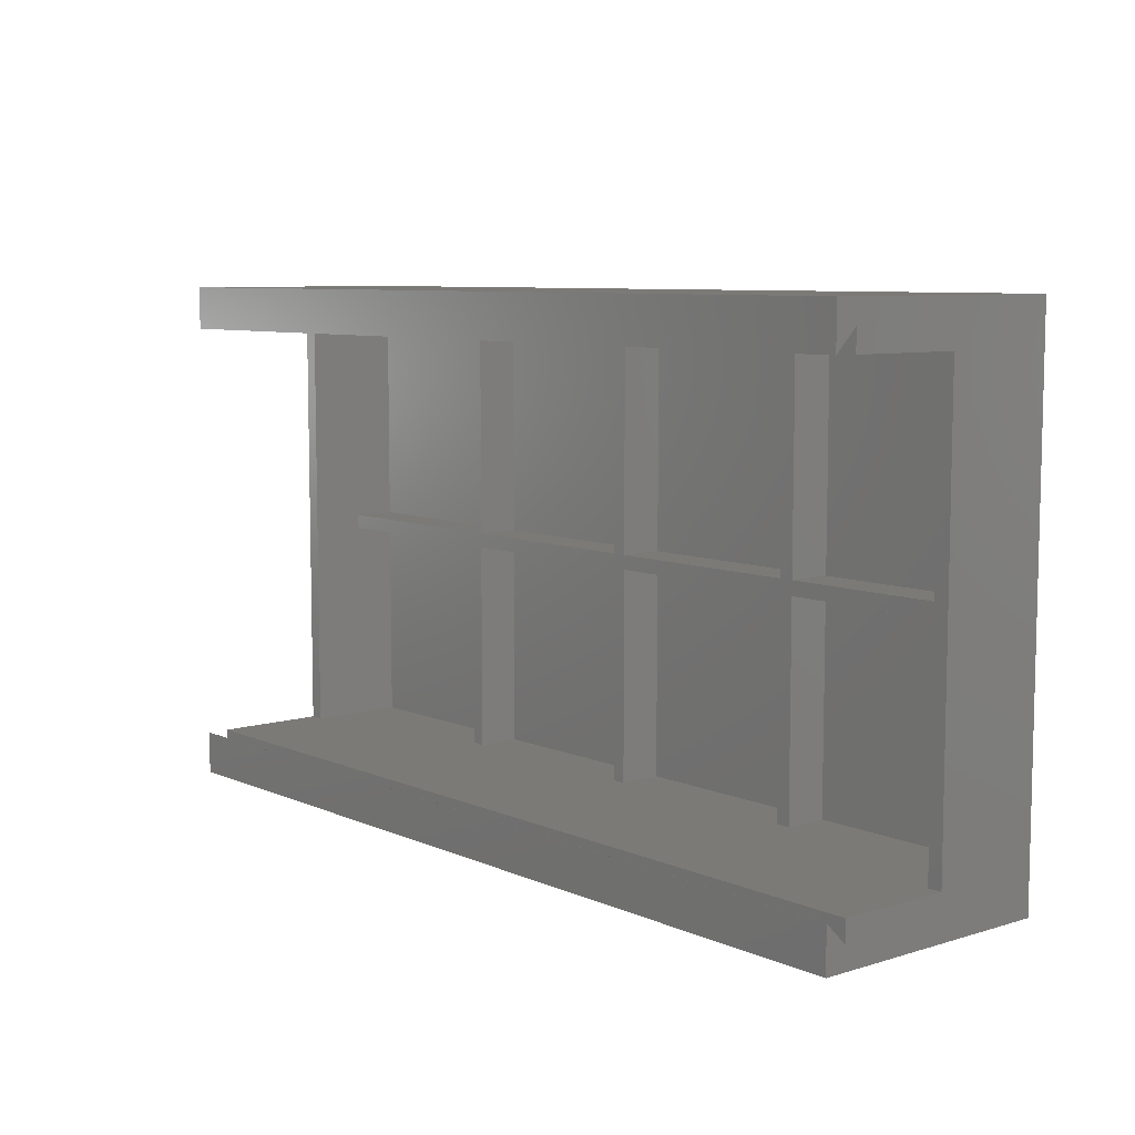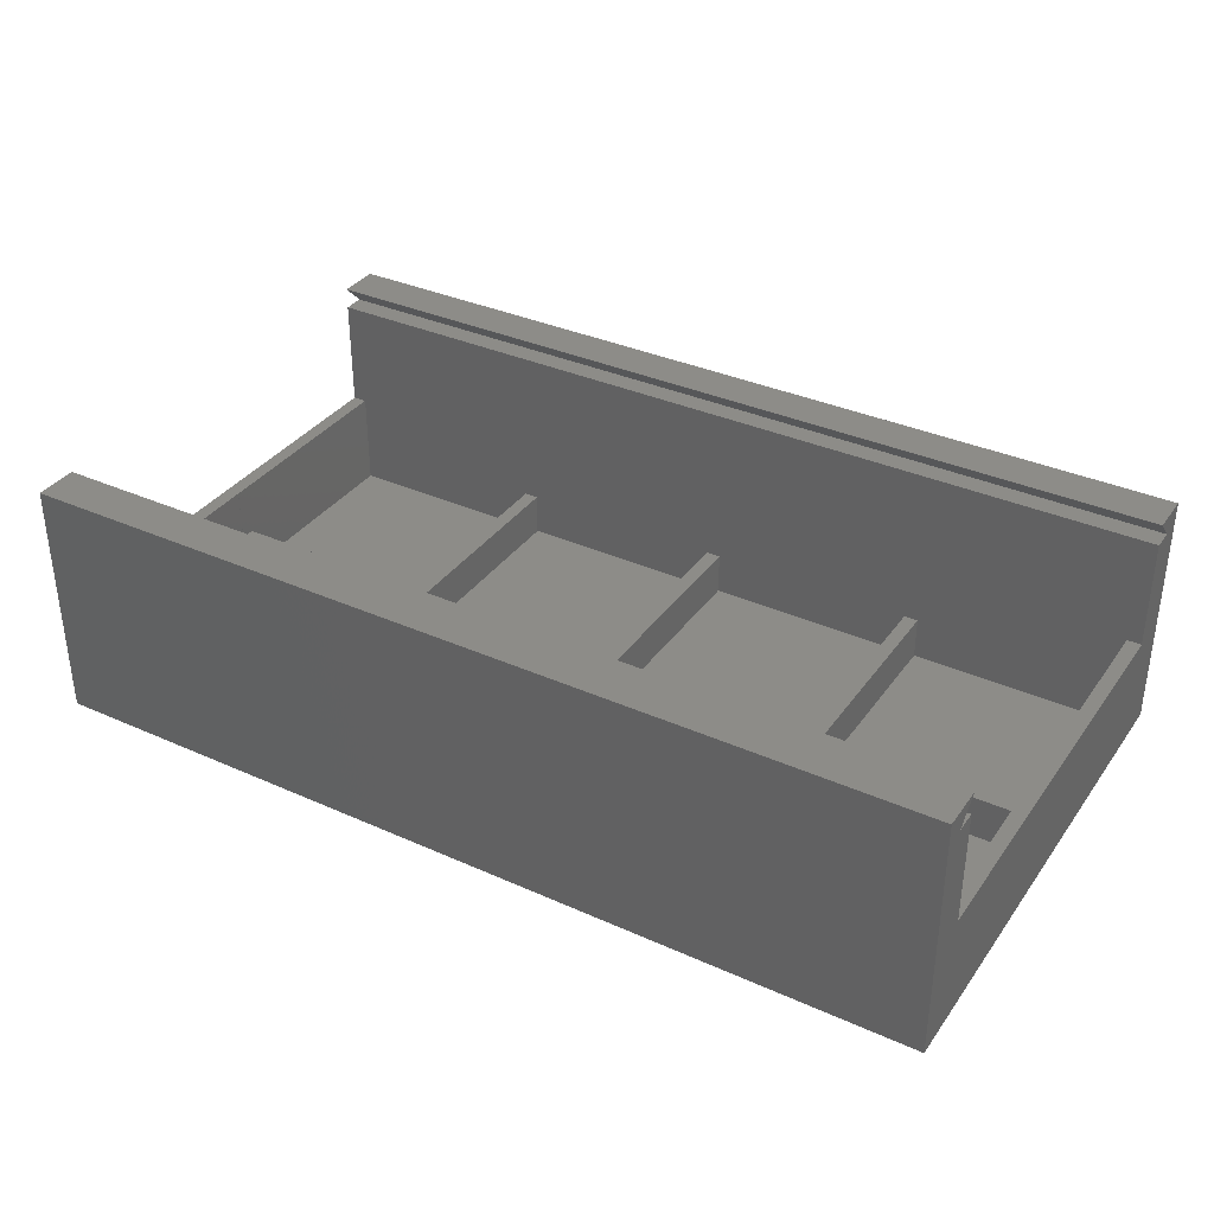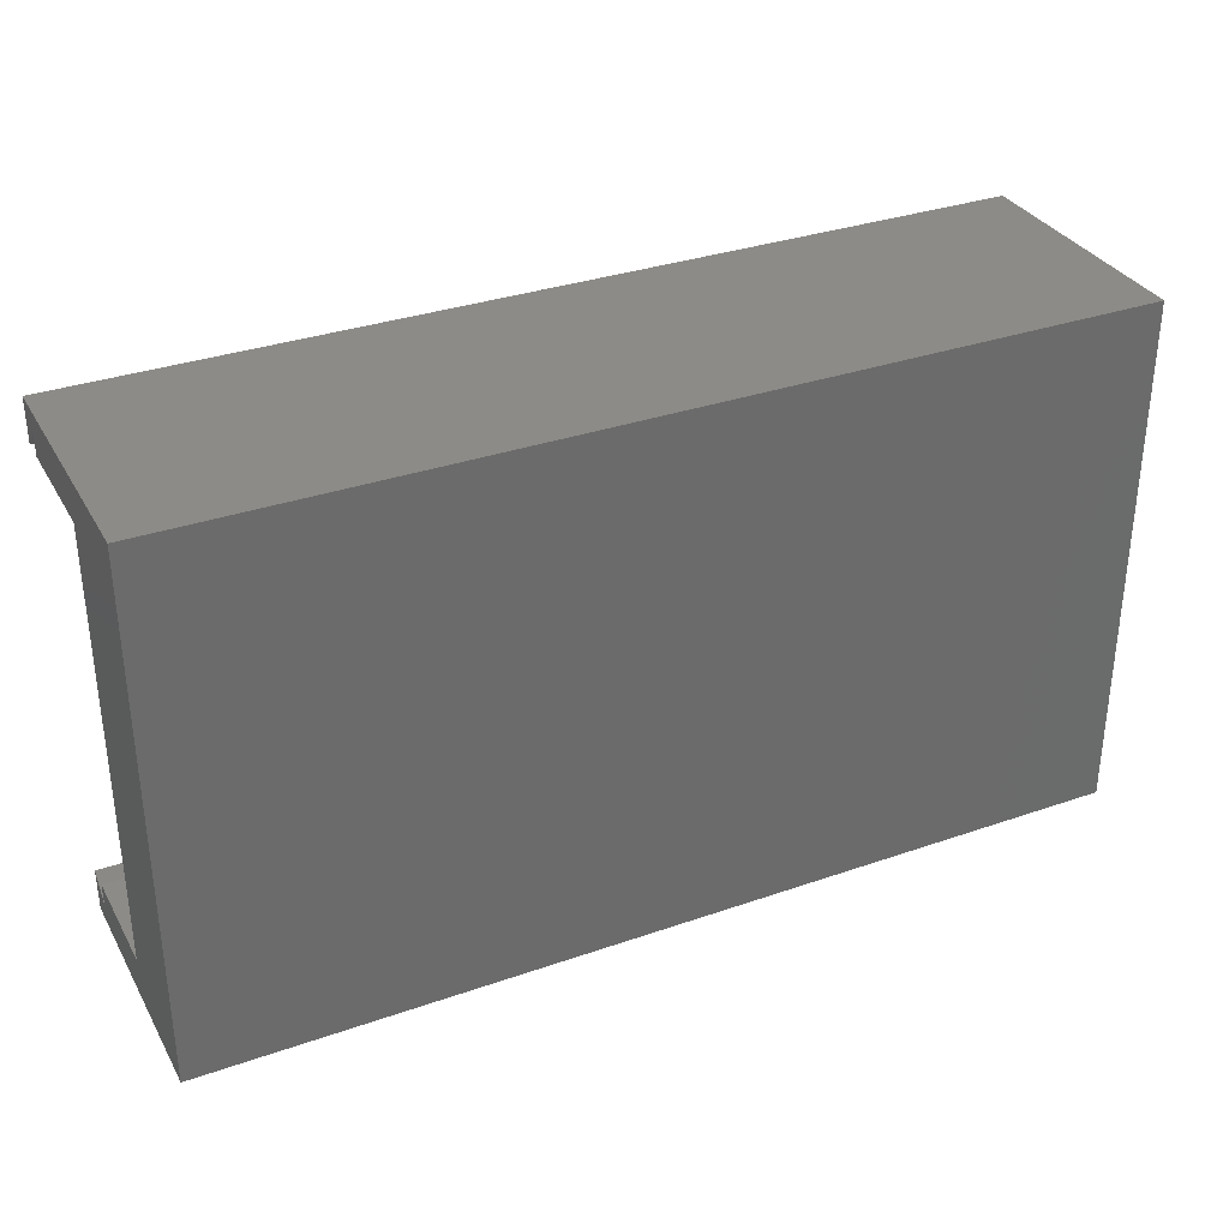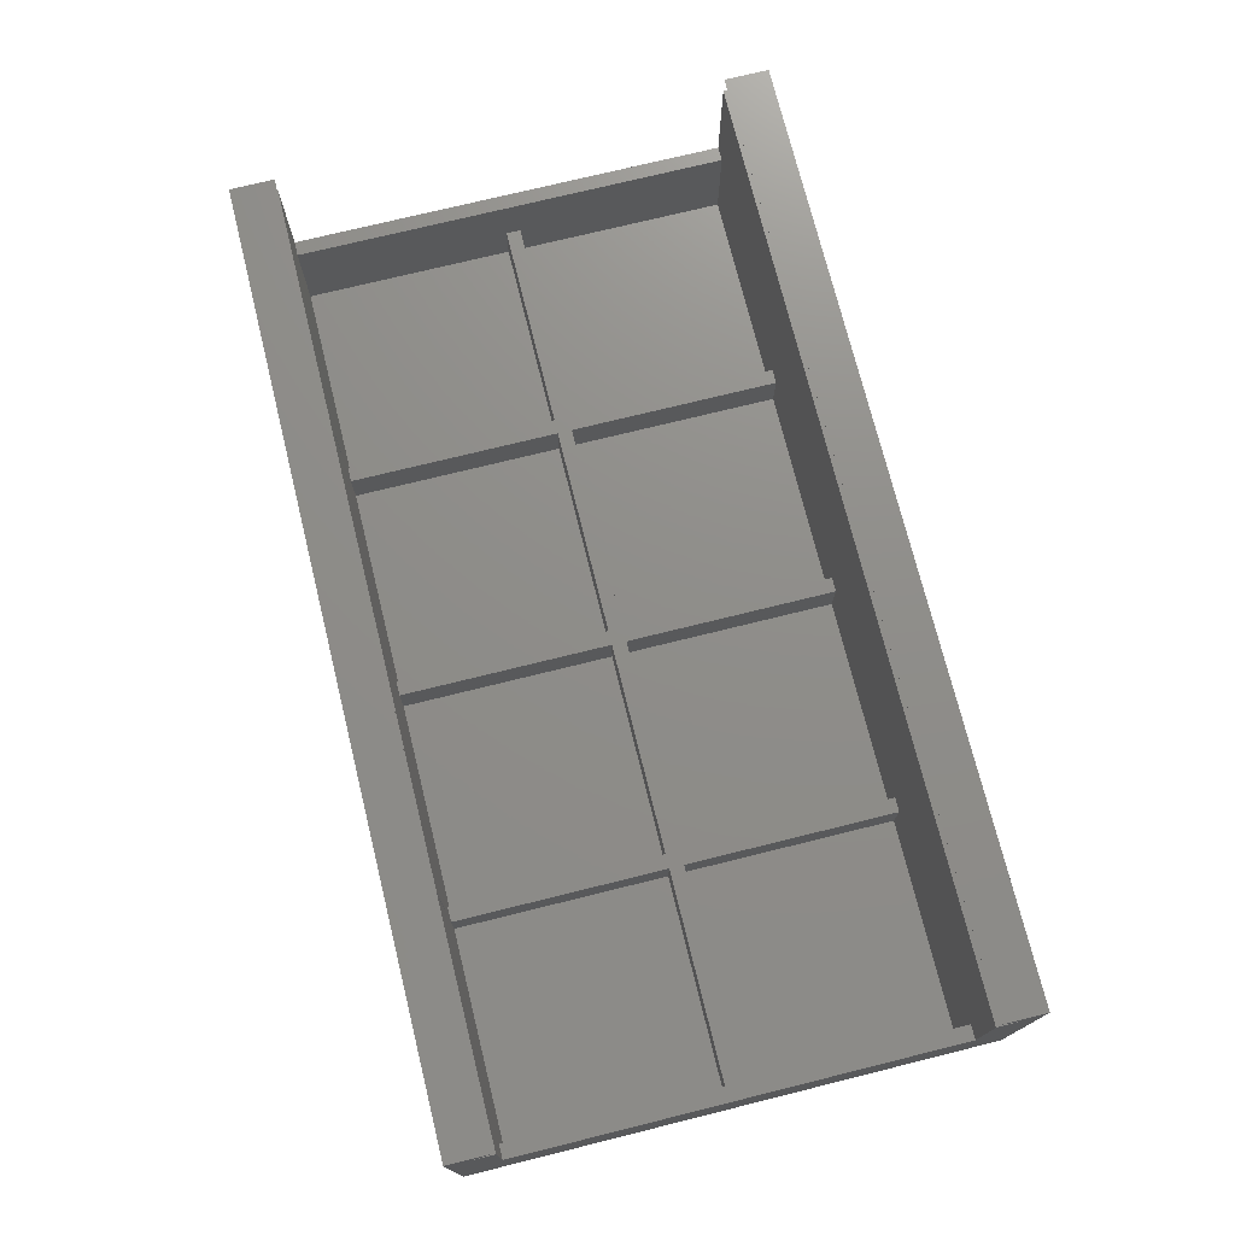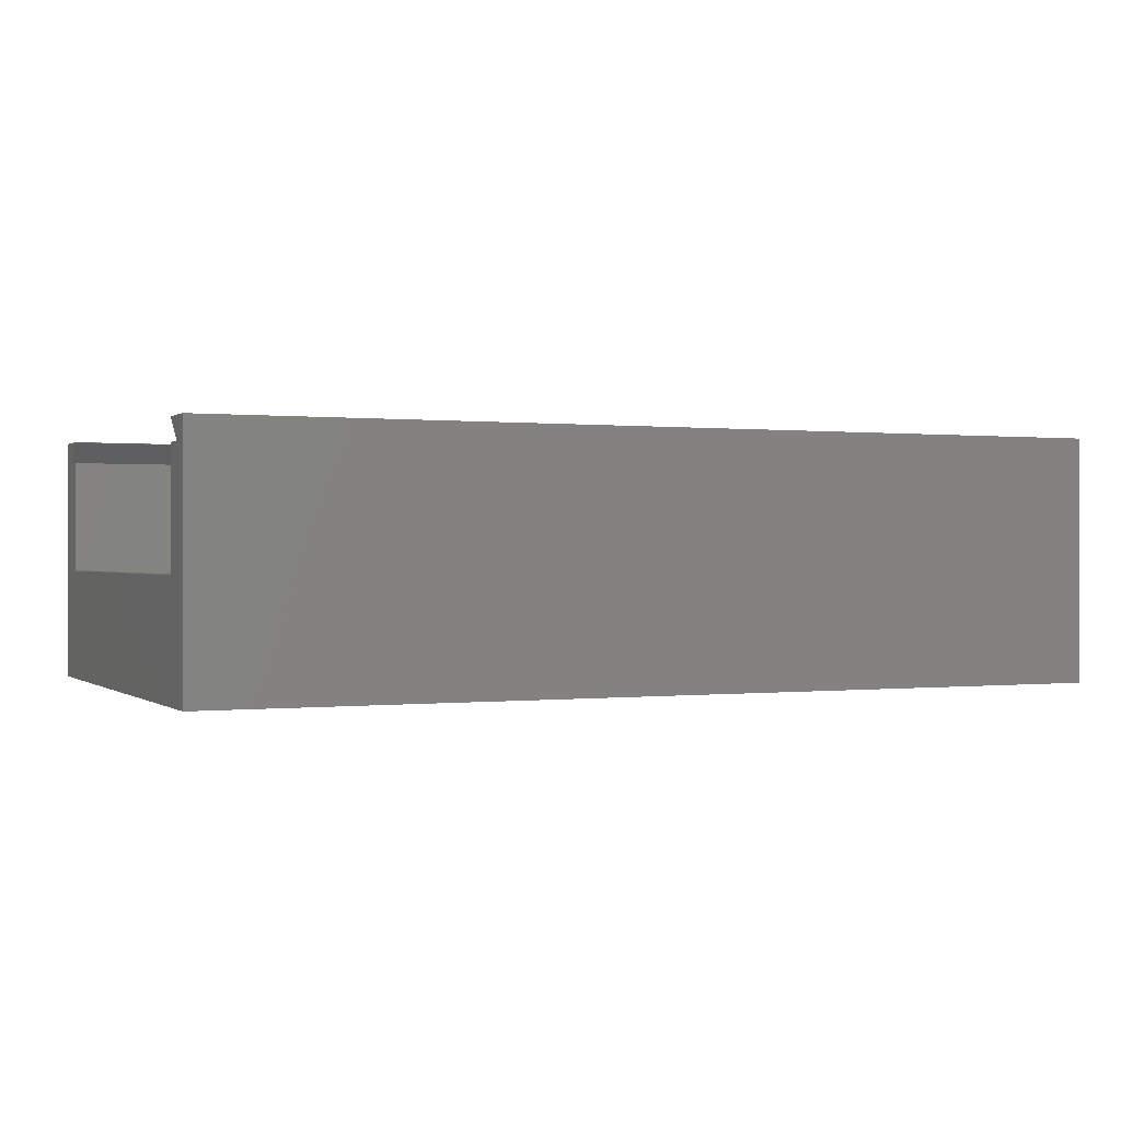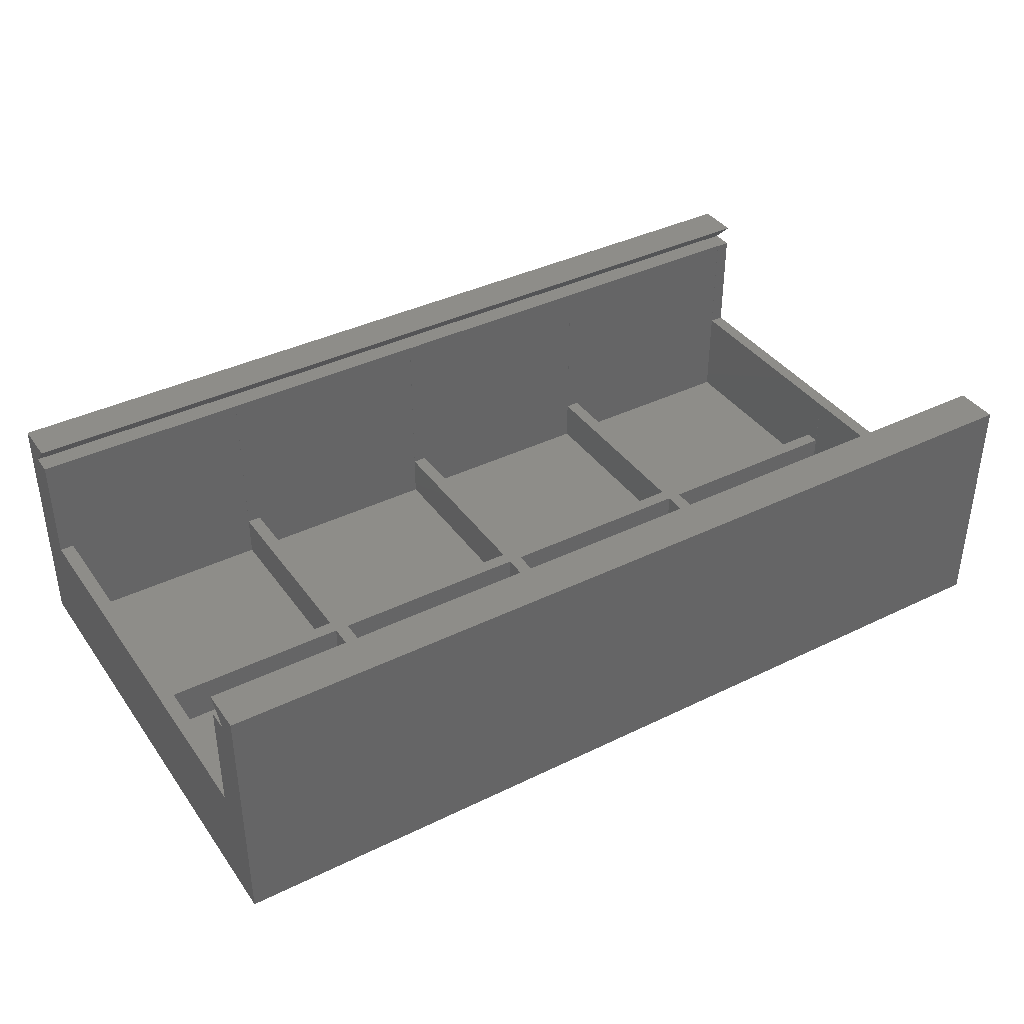
<metadata>
{"format":"stl","ext":"stl","renderer":"f3d","projection":"perspective","resolution":1024,"background":"white","views":[{"elev":7.8,"azim":50.0,"up":"+Y"},{"elev":35.3,"azim":-149.3,"up":"+Z"},{"elev":33.1,"azim":154.4,"up":"+Y"},{"elev":73.9,"azim":-103.9,"up":"+Z"},{"elev":0.2,"azim":156.1,"up":"+Z"},{"elev":38.6,"azim":-31.6,"up":"+Z"}]}
</metadata>
<code>
# stl→obj: 112 verts, 220 faces
v 63 1.51 15.5
v 0 3 16.99
v 63 3 16.99
v 0 1.51 15.5
v 63 34.49 15.5
v 62.01 33.01 15.5
v 63 33 15.5
v 47.5 33.01 15.5
v 46.51 33.01 15.5
v 47.5 33 15.5
v 32 33.01 15.5
v 31.01 33.01 15.5
v 32 33 15.5
v 0 34.49 15.5
v 16.5 33.01 15.5
v 15.51 33.01 15.5
v 16.5 33 15.5
v 1 33.01 15.5
v 0 33 15.5
v 1 33 15.5
v 62.01 33 15.5
v 46.51 33 15.5
v 31.01 33 15.5
v 15.51 33 15.5
v 0 3 15.5
v 63 3 15.5
v 63 33 16.99
v 0 33 16.99
v 31.01 3 1
v 16.5 3 4
v 31.01 3 4
v 16.5 3 1
v 46.51 3 1
v 32 3 4
v 46.51 3 4
v 32 3 1
v 62.01 3 1
v 47.5 3 4
v 62.01 3 7.75
v 47.5 3 1
v 63 3 7.75
v 1 3 7.75
v 0 3 7.75
v 15.51 3 4
v 1 3 1
v 15.51 3 1
v 0 3 17
v 63 3 17
v 0 33 7.75
v 1 33 7.75
v 15.51 33 4
v 16.5 33 4
v 31.01 33 4
v 32 33 4
v 46.51 33 4
v 47.5 33 4
v 62.01 33 7.75
v 63 33 7.75
v 63 33 17
v 0 33 17
v 1 17.51 4
v 1 18.5 4
v 1 17.51 1
v 1 33.01 1
v 1 18.5 1
v 15.51 17.51 4
v 15.51 17.51 1
v 15.51 33.01 1
v 15.51 18.5 1
v 15.51 18.5 4
v 16.5 17.51 1
v 16.5 17.51 4
v 31.01 17.51 4
v 31.01 17.51 1
v 16.5 33.01 1
v 16.5 18.5 4
v 16.5 18.5 1
v 31.01 33.01 1
v 31.01 18.5 1
v 31.01 18.5 4
v 32 17.51 1
v 32 17.51 4
v 46.51 17.51 4
v 46.51 17.51 1
v 32 33.01 1
v 32 18.5 4
v 32 18.5 1
v 46.51 33.01 1
v 46.51 18.5 1
v 46.51 18.5 4
v 47.5 17.51 1
v 47.5 17.51 4
v 62.01 17.51 7.75
v 62.01 17.51 1
v 62 17.51 4
v 62 17.51 7.75
v 47.5 33.01 1
v 47.5 18.5 4
v 47.5 18.5 1
v 62.01 33.01 1
v 62.01 18.5 1
v 62.01 18.5 7.75
v 62 18.5 4
v 62 18.5 7.75
v 0 36 17
v 0 36 0
v 0 0 17
v 0 0 0
v 63 0 17
v 63 36 17
v 63 36 0
v 63 0 0
f 1 2 3
f 2 1 4
f 5 6 7
f 5 8 6
f 8 9 10
f 5 9 8
f 5 11 9
f 11 12 13
f 5 12 11
f 14 12 5
f 15 16 17
f 12 14 15
f 15 14 16
f 16 14 18
f 19 18 14
f 18 19 20
f 7 6 21
f 10 9 22
f 13 12 23
f 17 16 24
f 25 1 26
f 1 25 4
f 14 27 28
f 27 14 5
f 29 30 31
f 30 29 32
f 33 34 35
f 34 33 36
f 34 26 35
f 37 38 39
f 38 37 40
f 39 26 41
f 38 26 39
f 35 26 38
f 25 42 43
f 26 34 25
f 31 25 34
f 30 25 31
f 44 25 30
f 25 44 42
f 45 44 46
f 44 45 42
f 3 47 48
f 47 3 2
f 49 20 19
f 20 49 50
f 51 17 24
f 17 51 52
f 53 13 23
f 13 53 54
f 55 10 22
f 10 55 56
f 57 7 21
f 7 57 58
f 28 59 60
f 59 28 27
f 50 61 62
f 42 61 50
f 45 61 42
f 61 45 63
f 50 18 20
f 18 50 64
f 62 64 50
f 64 62 65
f 46 66 67
f 66 46 44
f 63 66 61
f 66 63 67
f 63 46 67
f 46 63 45
f 68 51 16
f 69 51 68
f 51 69 70
f 16 51 24
f 64 16 18
f 16 64 68
f 64 69 68
f 69 64 65
f 69 62 70
f 62 69 65
f 30 71 72
f 71 30 32
f 29 73 74
f 73 29 31
f 71 29 74
f 29 71 32
f 71 73 72
f 73 71 74
f 52 15 17
f 15 52 75
f 76 75 52
f 75 76 77
f 78 53 12
f 79 53 78
f 53 79 80
f 12 53 23
f 75 12 15
f 12 75 78
f 75 79 78
f 79 75 77
f 79 76 80
f 76 79 77
f 34 81 82
f 81 34 36
f 33 83 84
f 83 33 35
f 81 33 84
f 33 81 36
f 81 83 82
f 83 81 84
f 54 11 13
f 11 54 85
f 86 85 54
f 85 86 87
f 88 55 9
f 89 55 88
f 55 89 90
f 9 55 22
f 85 89 88
f 89 85 87
f 89 86 90
f 86 89 87
f 85 9 11
f 9 85 88
f 38 91 92
f 91 38 40
f 37 93 94
f 93 37 39
f 92 91 95
f 95 93 96
f 95 94 93
f 94 95 91
f 91 37 94
f 37 91 40
f 56 8 10
f 8 56 97
f 98 97 56
f 97 98 99
f 100 57 6
f 101 57 100
f 57 101 102
f 6 57 21
f 97 101 100
f 101 97 99
f 102 103 104
f 101 103 102
f 101 98 103
f 98 101 99
f 97 6 8
f 6 97 100
f 95 104 103
f 104 95 96
f 62 66 70
f 66 62 61
f 70 76 52
f 76 70 72
f 70 52 51
f 66 72 70
f 72 66 30
f 30 66 44
f 76 73 80
f 73 76 72
f 80 86 54
f 86 80 82
f 80 54 53
f 73 82 80
f 82 73 34
f 34 73 31
f 86 83 90
f 83 86 82
f 90 98 56
f 98 90 92
f 90 56 55
f 83 92 90
f 92 83 38
f 38 83 35
f 98 95 103
f 95 98 92
f 49 42 50
f 42 49 43
f 104 93 102
f 93 104 96
f 102 58 57
f 58 102 41
f 93 41 102
f 41 93 39
f 49 105 106
f 105 49 14
f 106 43 49
f 43 4 25
f 107 43 108
f 108 43 106
f 28 105 14
f 105 28 60
f 14 49 19
f 4 47 2
f 4 107 47
f 43 107 4
f 47 109 48
f 109 47 107
f 105 59 110
f 59 105 60
f 48 1 3
f 1 48 109
f 26 1 41
f 58 110 5
f 59 5 110
f 5 59 27
f 58 5 7
f 110 58 111
f 41 111 58
f 109 41 1
f 41 112 111
f 112 41 109
f 111 105 110
f 105 111 106
f 108 111 112
f 111 108 106
f 108 109 107
f 109 108 112

</code>
